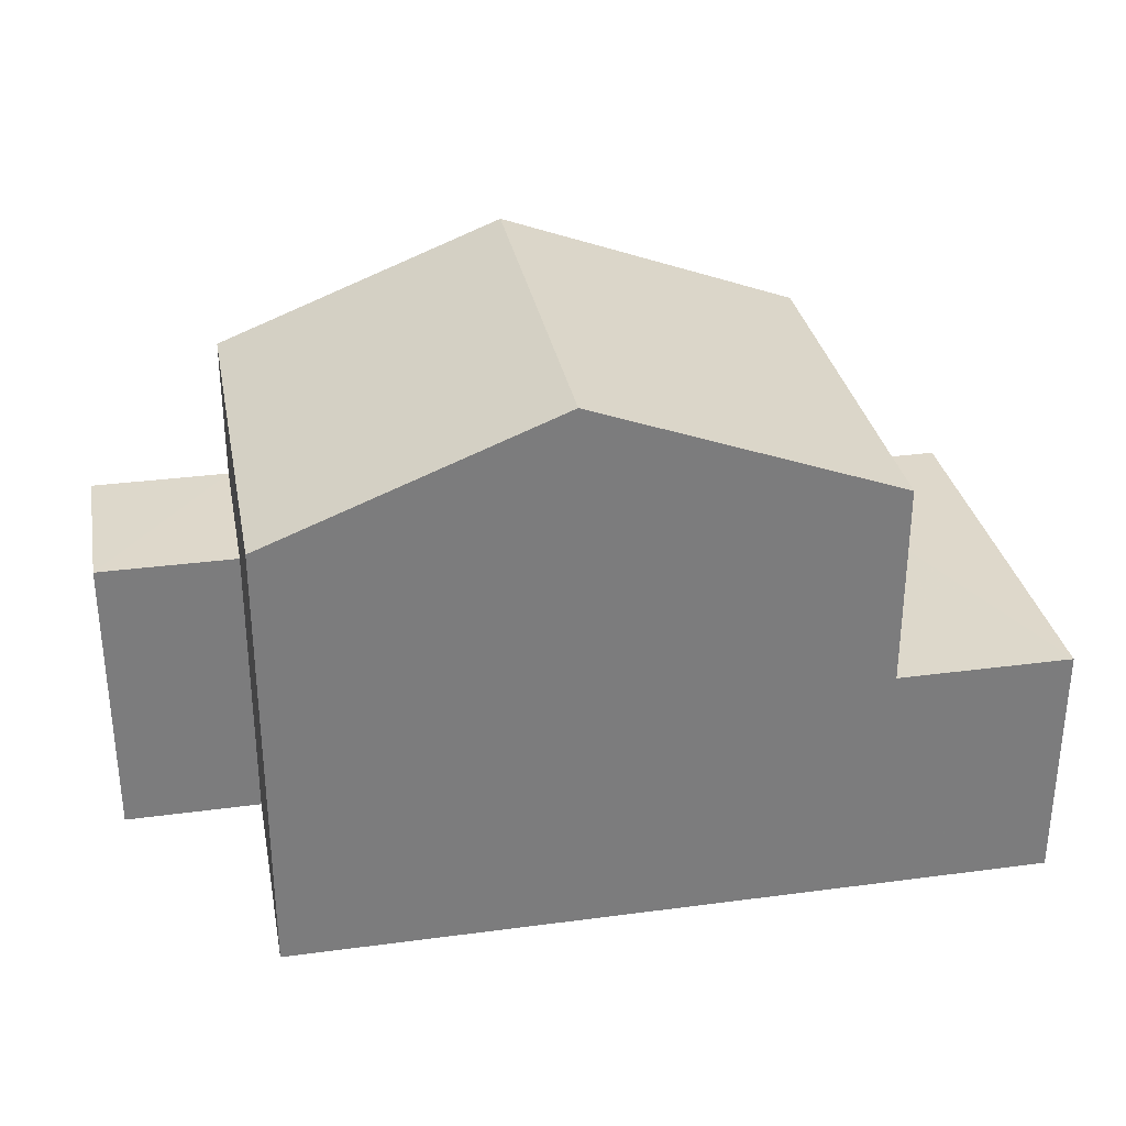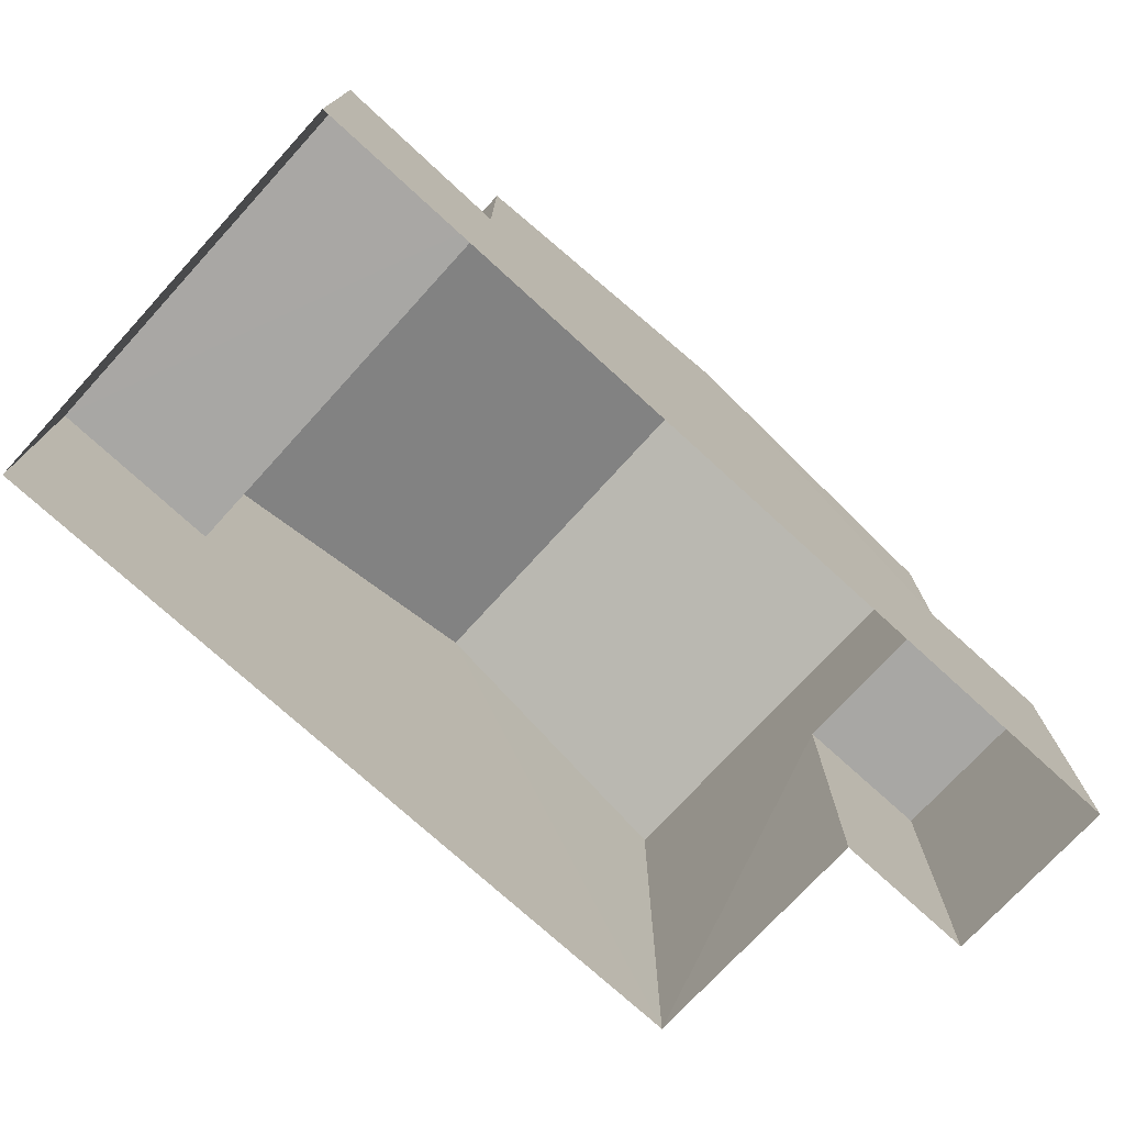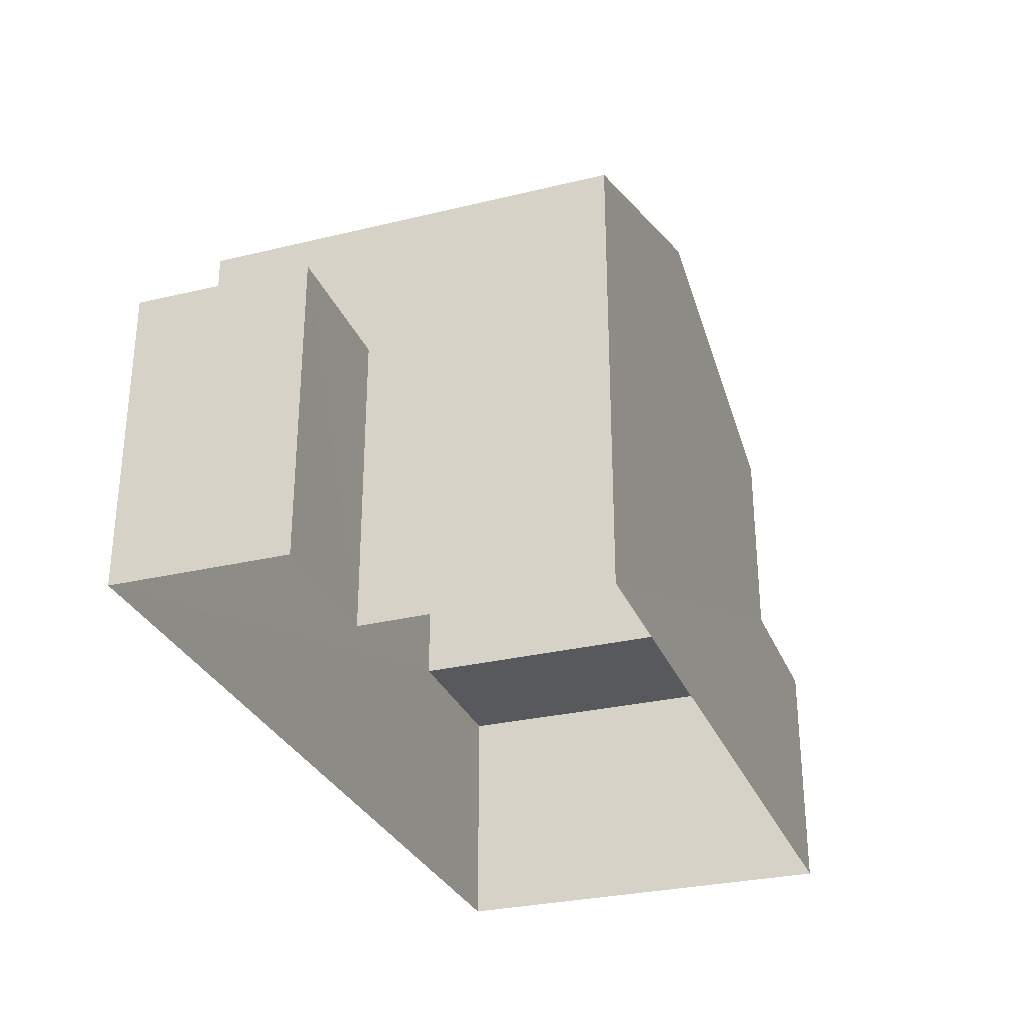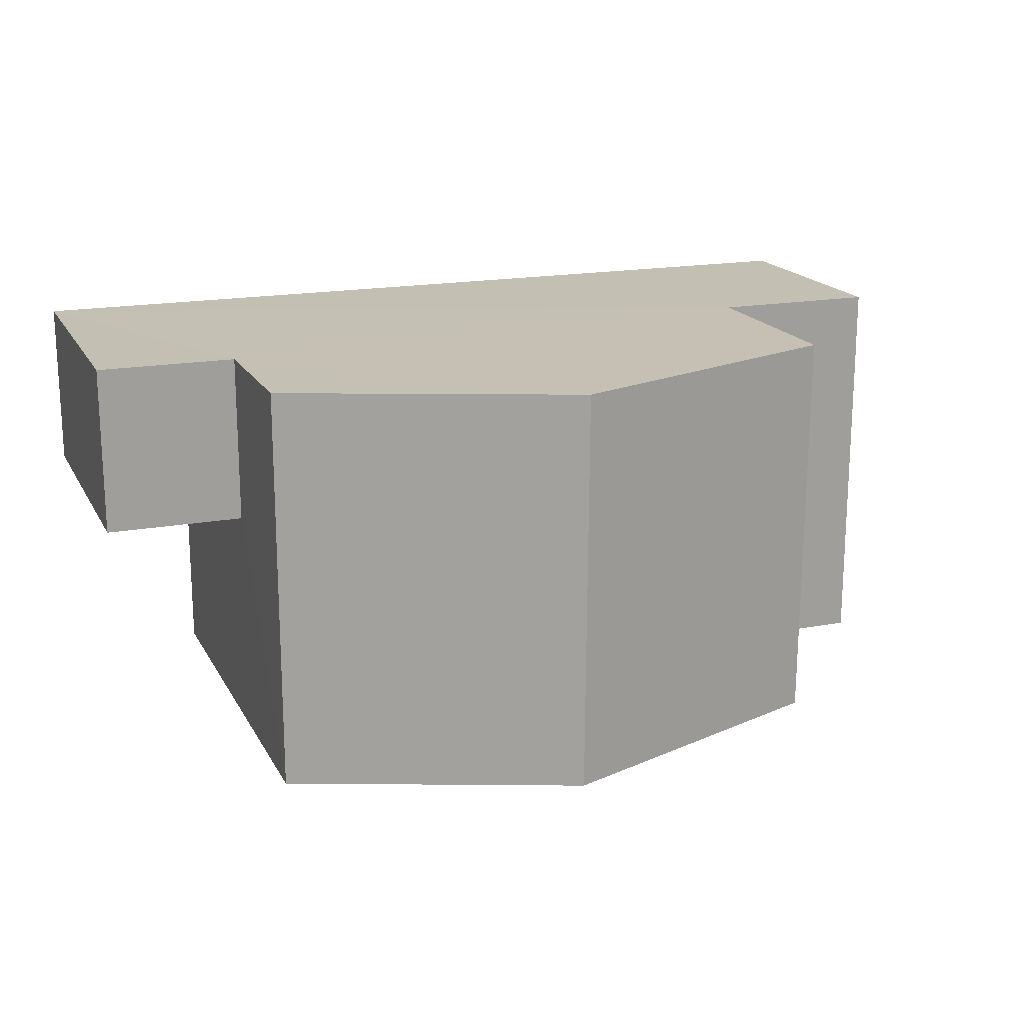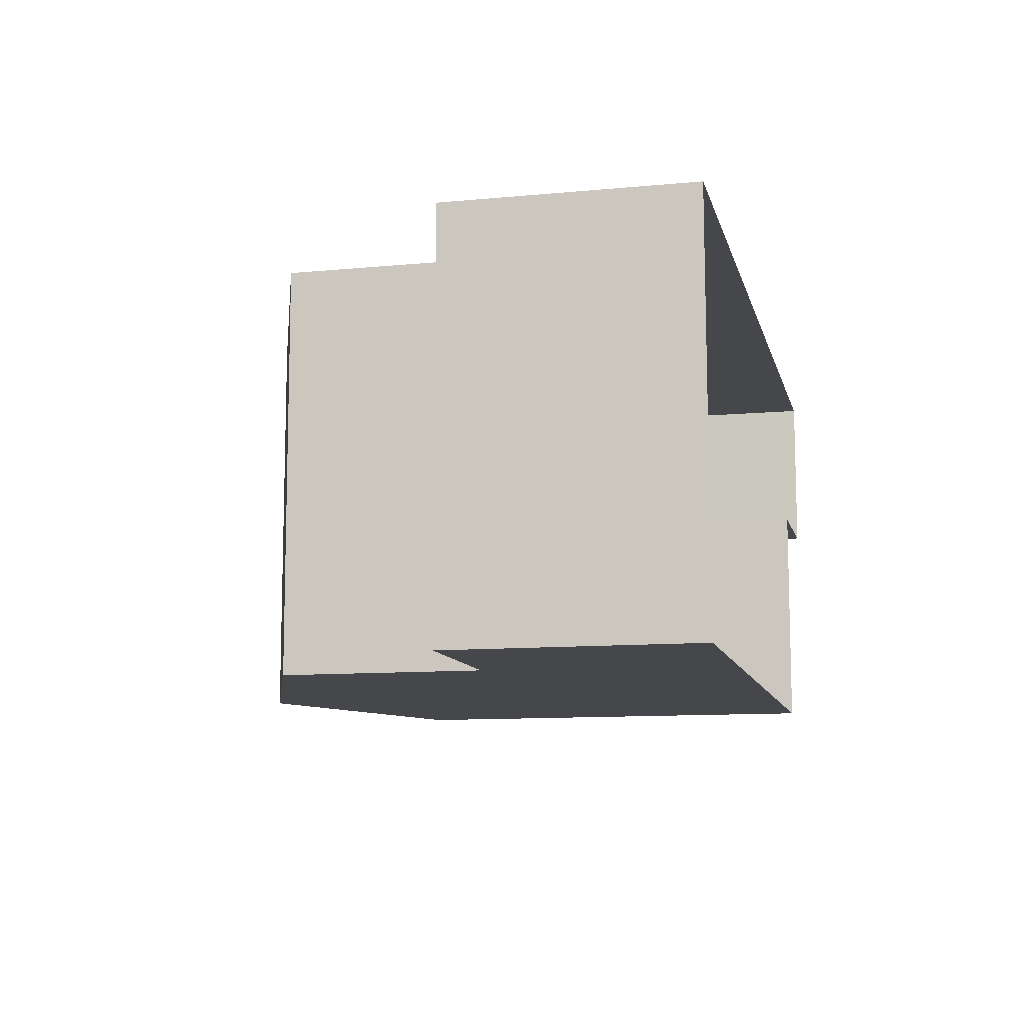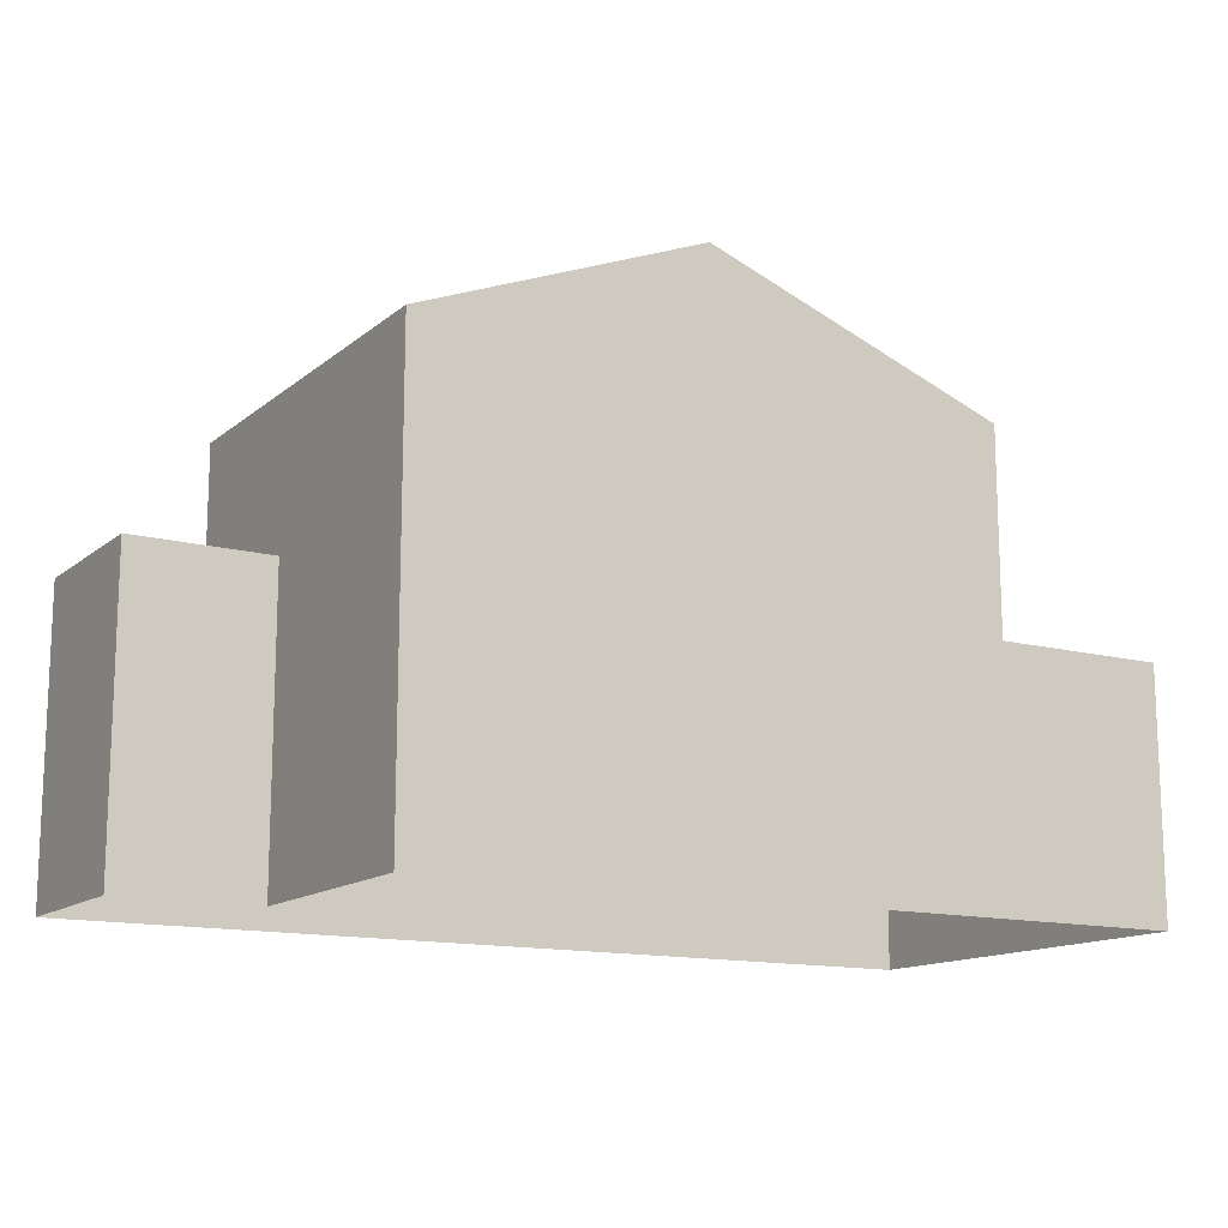
<metadata>
{"format":"obj","ext":"obj","renderer":"f3d","projection":"perspective","resolution":1024,"background":"white","views":[{"elev":31.5,"azim":-10.8,"up":"+Z"},{"elev":-74.6,"azim":137.4,"up":"+Z"},{"elev":-29.9,"azim":-70.4,"up":"+Z"},{"elev":18.0,"azim":-20.8,"up":"+Y"},{"elev":-10.6,"azim":103.1,"up":"+Y"},{"elev":-13.8,"azim":-30.6,"up":"+Z"}]}
</metadata>
<code>
v -3.16e+05 4.055e+04 4.373
v -3.16e+05 4.055e+04 4.374
v -3.16e+05 4.055e+04 4.372
v -3.159e+05 4.055e+04 4.369
v -3.159e+05 4.055e+04 4.366
v -3.16e+05 4.055e+04 4.371
v -3.16e+05 4.055e+04 8.74
v -3.16e+05 4.055e+04 8.741
v -3.16e+05 4.055e+04 8.74
v -3.16e+05 4.055e+04 8.739
v -3.16e+05 4.055e+04 12.54
v -3.16e+05 4.055e+04 10.9
v -3.16e+05 4.055e+04 12.54
v -3.16e+05 4.055e+04 10.9
v -3.159e+05 4.055e+04 10.9
v -3.159e+05 4.055e+04 10.9
v -3.159e+05 4.055e+04 7.966
v -3.159e+05 4.055e+04 7.963
v -3.159e+05 4.055e+04 7.965
v -3.159e+05 4.055e+04 7.964
f 1 2 3
f 2 4 3
f 3 5 6
f 3 4 5
f 7 8 9
f 10 7 9
f 11 12 13
f 11 14 12
f 15 16 11
f 13 15 11
f 17 18 19
f 17 20 18
f 19 5 4
f 19 18 5
f 3 6 10
f 6 12 10
f 10 14 7
f 10 12 14
f 20 16 15
f 20 17 16
f 8 2 1
f 9 8 1
f 3 9 1
f 3 10 9
f 14 11 7
f 11 16 17
f 8 7 2
f 2 17 4
f 4 17 19
f 7 11 17
f 2 7 17
f 12 6 13
f 15 13 20
f 20 6 5
f 20 5 18
f 13 6 20

</code>
